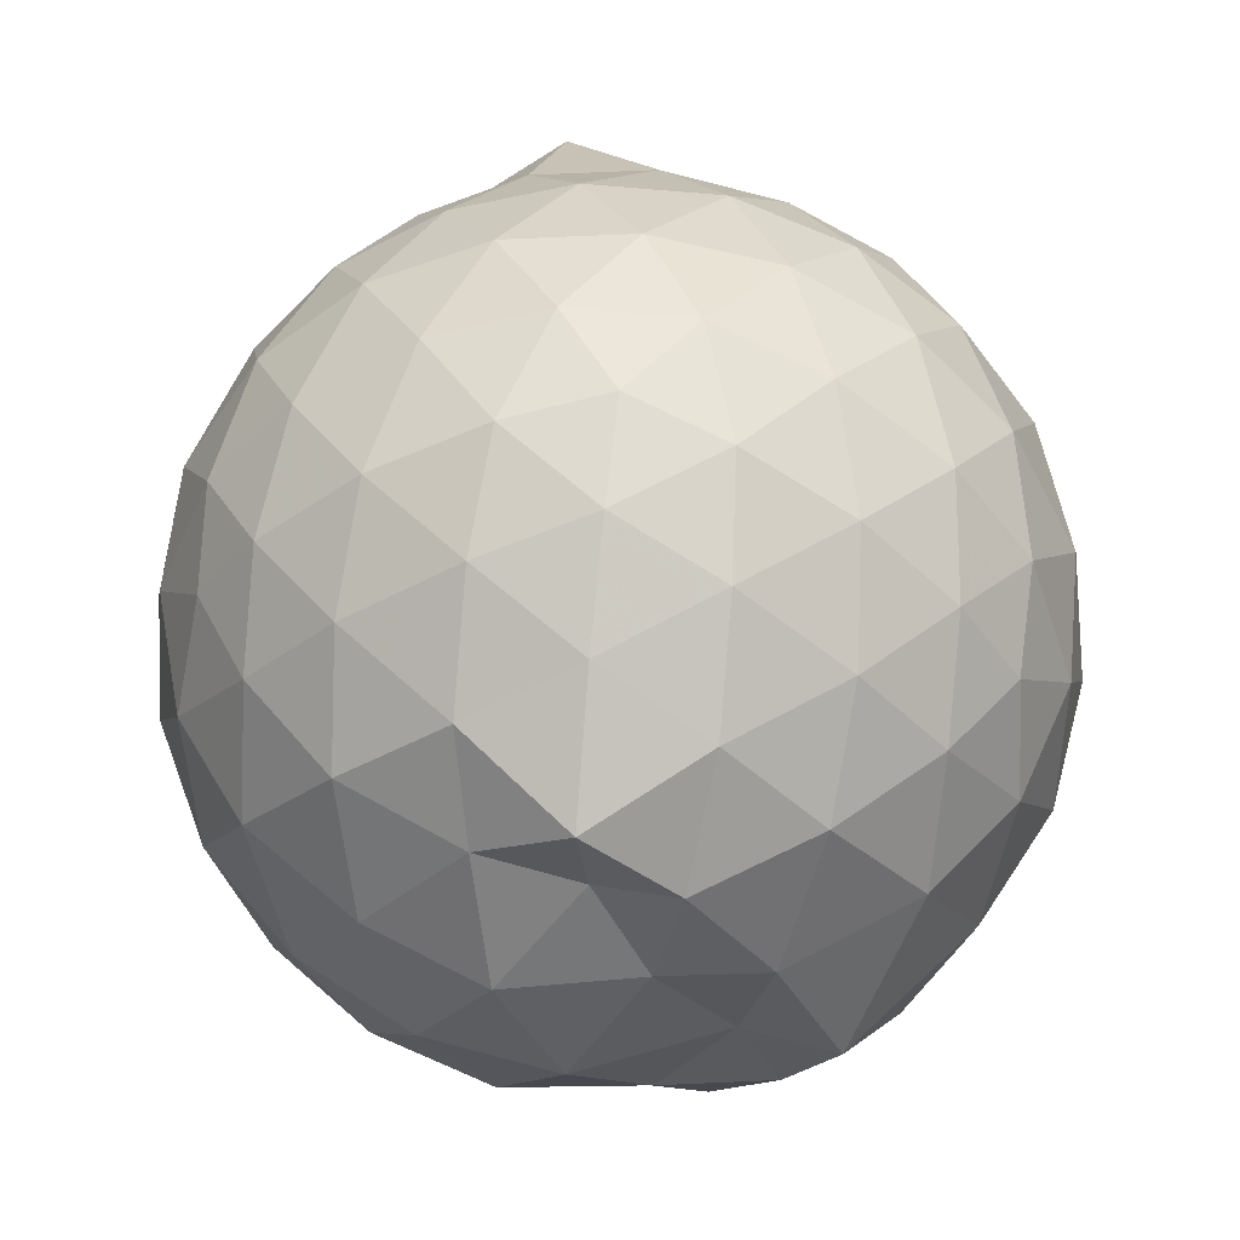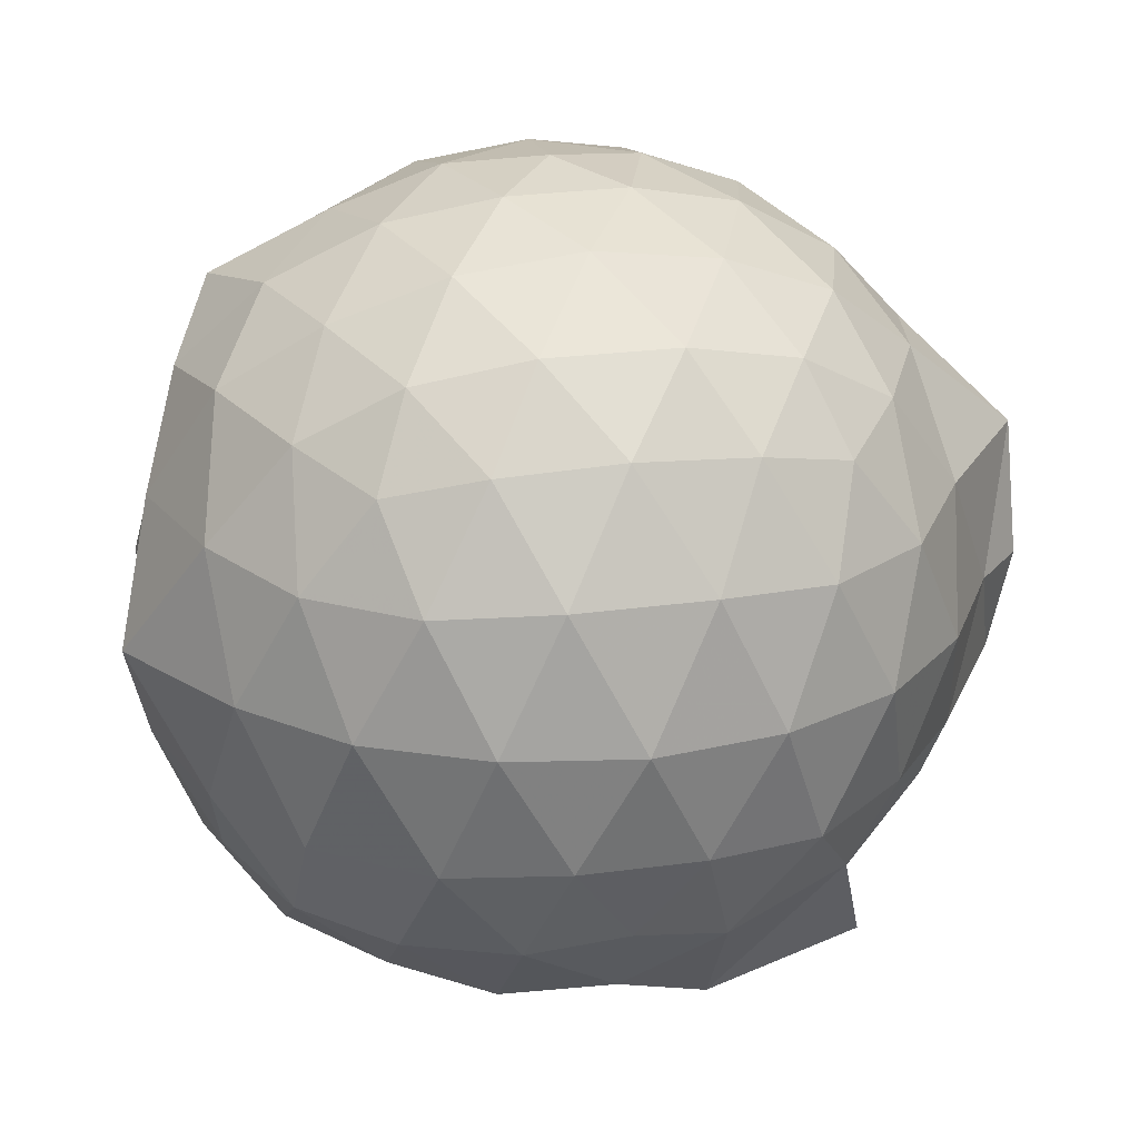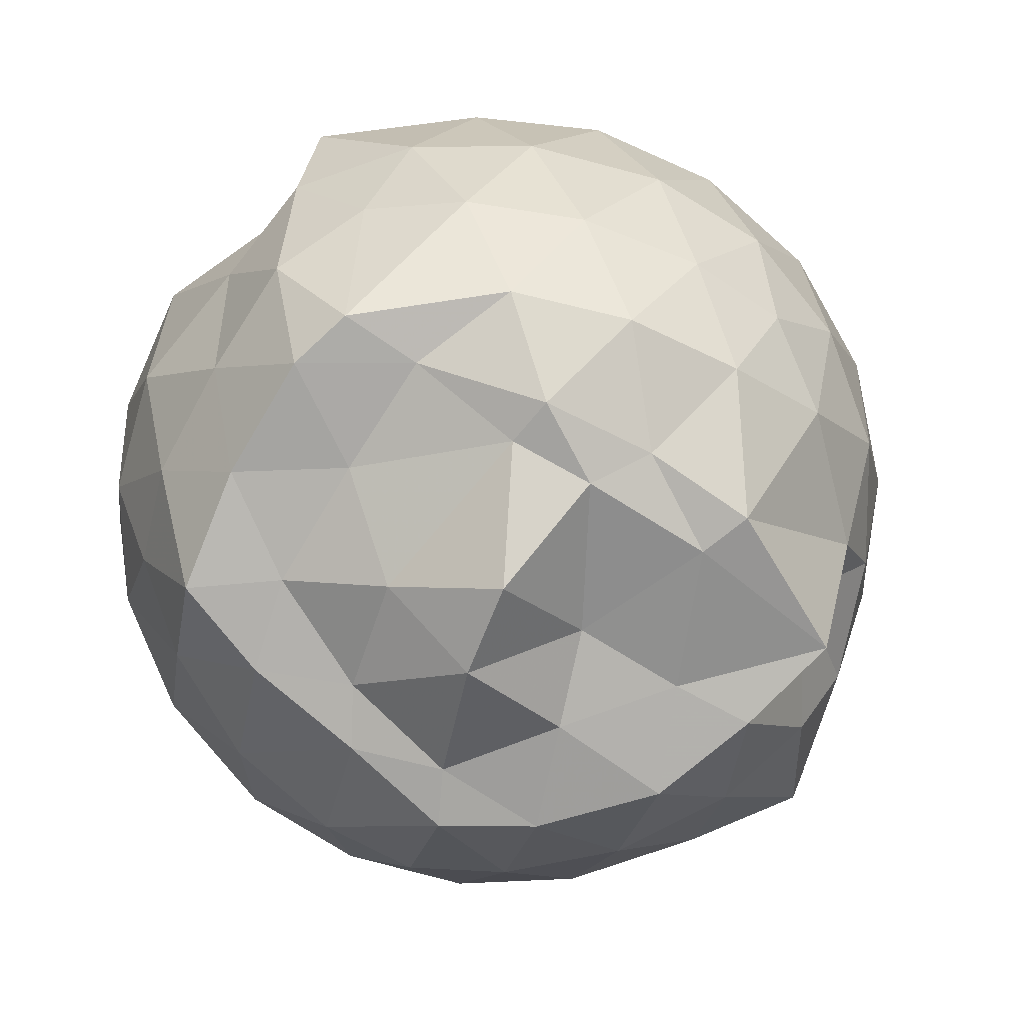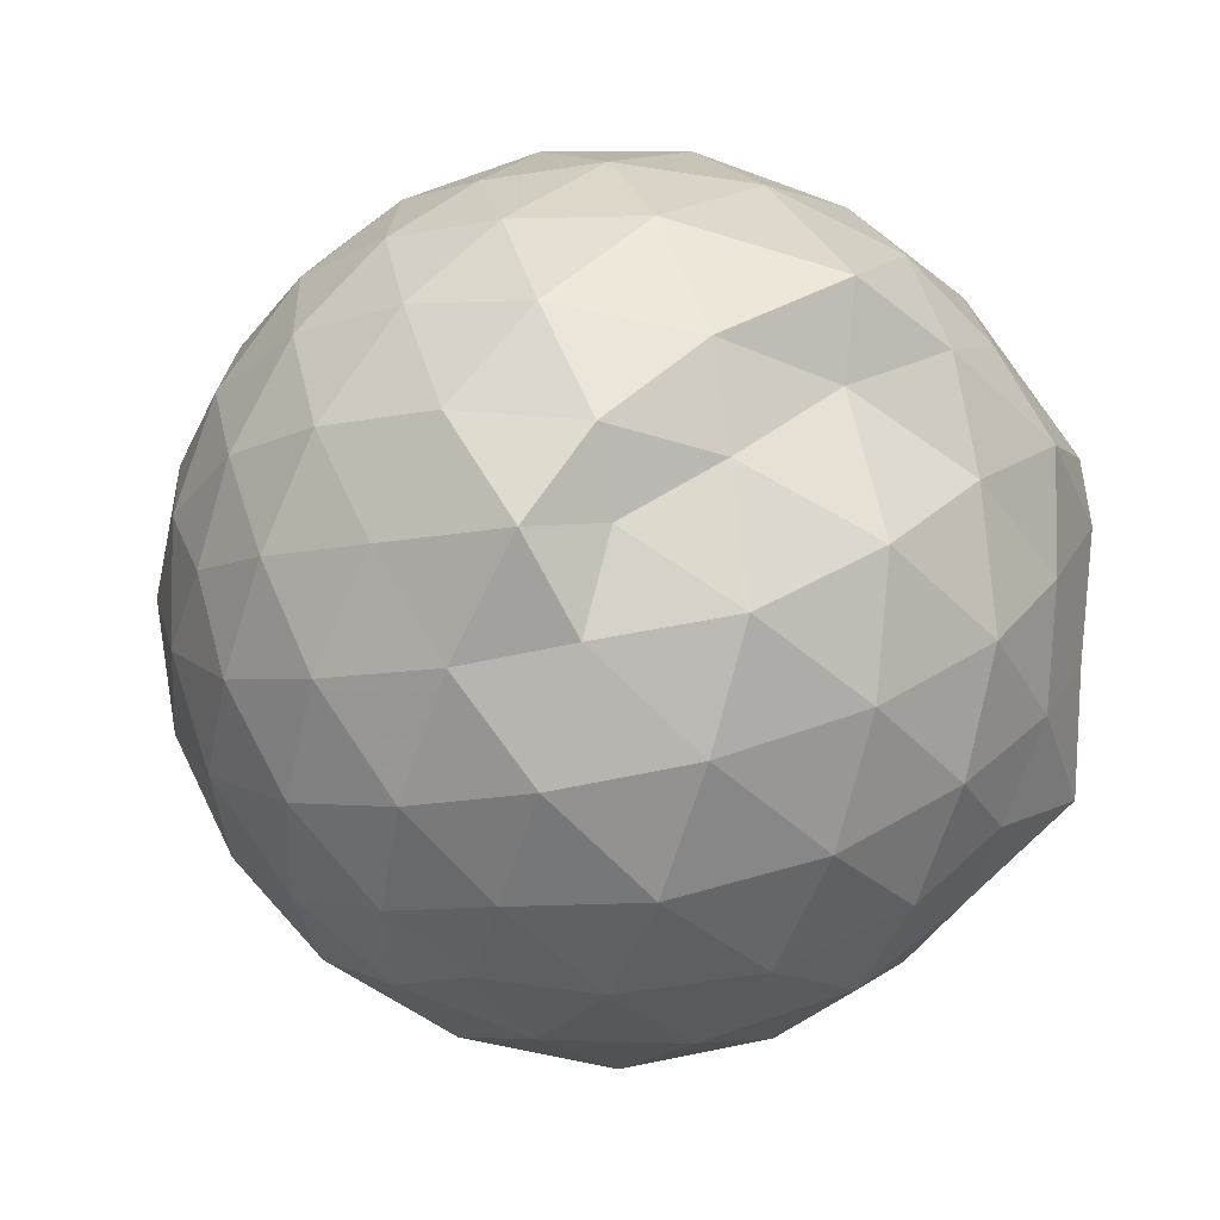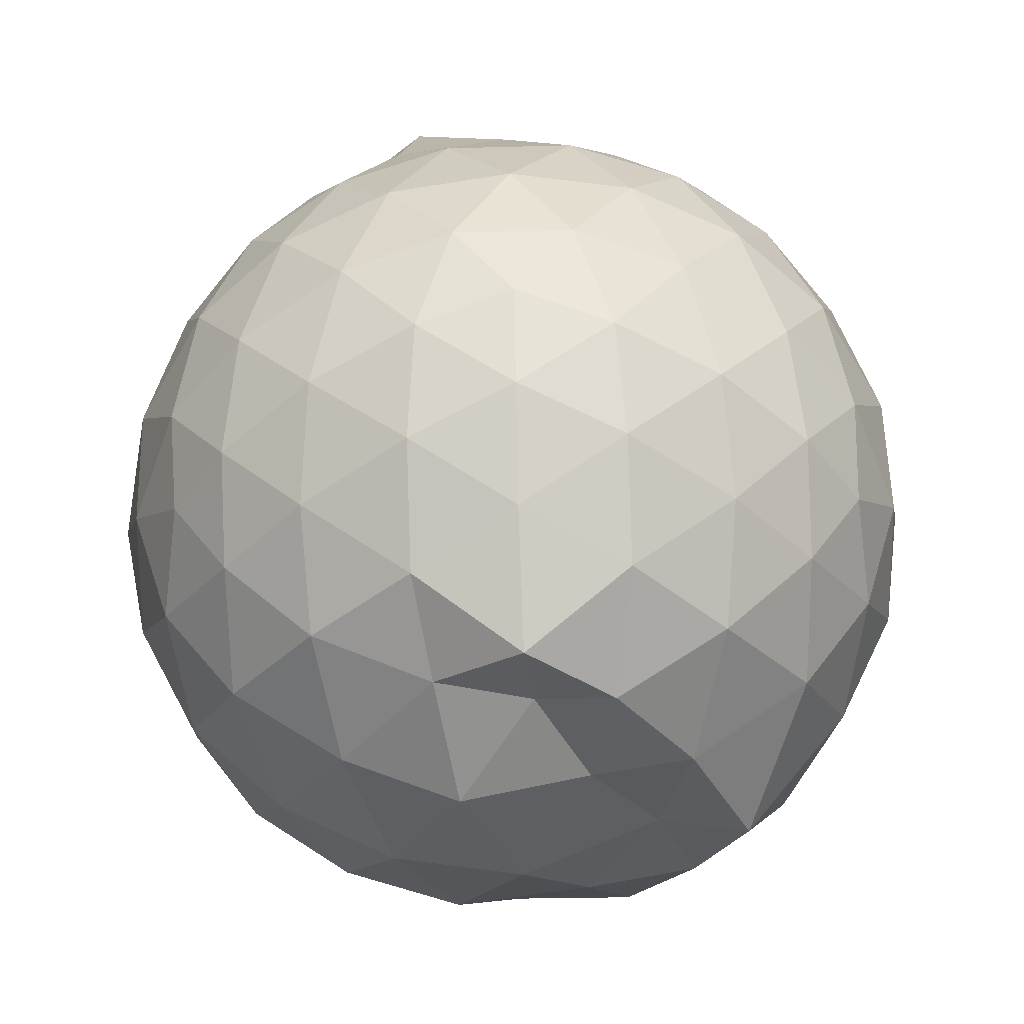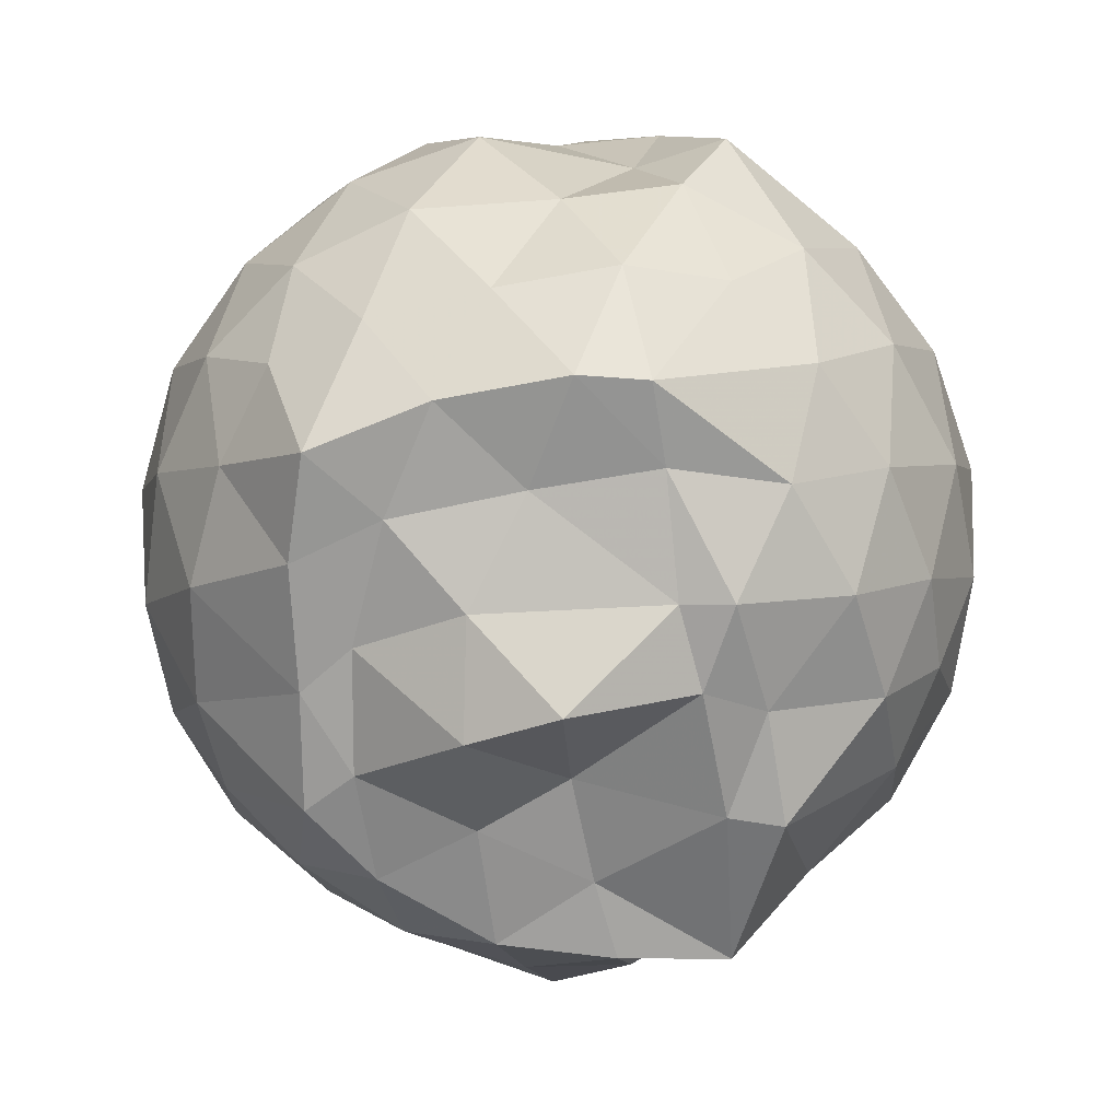
<metadata>
{"format":"obj","ext":"obj","renderer":"f3d","projection":"perspective","resolution":1024,"background":"white","views":[{"elev":62.2,"azim":96.3,"up":"+Z"},{"elev":24.0,"azim":-174.1,"up":"+Z"},{"elev":-78.6,"azim":147.2,"up":"+Z"},{"elev":-7.8,"azim":58.6,"up":"+Y"},{"elev":57.1,"azim":88.8,"up":"+Z"},{"elev":-69.1,"azim":100.4,"up":"+Z"}]}
</metadata>
<code>
v -2.383 -0.3351 0.3628
v -2.396 -0.327 -1.648
v -1.591 -0.3058 -0.1391
v -1.559 -0.1201 -0.08475
v -1.711 0.1381 -0.04338
v -1.918 0.3512 -0.07829
v -2.116 0.486 -0.1358
v -2.353 0.4921 -0.07915
v -2.632 0.4365 -0.05397
v -2.893 0.3164 -0.07878
v -3.081 0.1683 -0.137
v -3.16 -0.06198 -0.07929
v -3.197 -0.3406 -0.05551
v -3.169 -0.617 -0.07773
v -3.082 -0.8429 -0.1358
v -2.894 -0.9884 -0.07792
v -2.634 -1.108 -0.05373
v -2.353 -1.165 -0.07694
v -2.124 -1.152 -0.1356
v -1.922 -1.02 -0.07953
v -1.72 -0.813 -0.05587
v -1.607 -0.5356 -0.08025
v -1.5 -0.1737 -0.3477
v -1.525 0.06624 -0.3238
v -1.719 0.3461 -0.3195
v -1.952 0.5179 -0.3484
v -2.228 0.6079 -0.3471
v -2.52 0.6018 -0.3218
v -2.822 0.5015 -0.3196
v -3.06 0.3388 -0.3475
v -3.234 0.1014 -0.351
v -3.309 -0.1774 -0.3195
v -3.439 -0.5696 -0.3147
v -3.262 -0.7819 -0.3485
v -3.063 -1.008 -0.3472
v -2.825 -1.173 -0.3198
v -2.519 -1.272 -0.3205
v -2.235 -1.276 -0.3483
v -1.952 -1.188 -0.3482
v -1.718 -1.014 -0.32
v -1.538 -0.7538 -0.3197
v -1.439 -0.4802 -0.3487
v -1.52 -0.0004852 -0.631
v -1.489 0.2171 -0.6378
v -1.796 0.4729 -0.6331
v -2.074 0.6134 -0.6356
v -2.382 0.6618 -0.633
v -2.693 0.6143 -0.6337
v -2.969 0.4707 -0.6329
v -3.189 0.2474 -0.6381
v -3.328 -0.02921 -0.6323
v -3.395 -0.3562 -0.6295
v -3.469 -0.5118 -0.6241
v -3.198 -0.9208 -0.6342
v -2.969 -1.143 -0.6351
v -2.693 -1.285 -0.6345
v -2.373 -1.34 -0.6315
v -2.076 -1.285 -0.6357
v -1.795 -1.143 -0.6353
v -1.577 -0.9206 -0.6349
v -1.434 -0.6434 -0.6351
v -1.384 -0.3341 -0.6354
v -1.513 0.1017 -0.8935
v -1.698 0.3406 -0.9203
v -1.942 0.5024 -0.9482
v -2.246 0.602 -0.9489
v -2.536 0.6082 -0.9211
v -2.813 0.5179 -0.9191
v -3.048 0.3399 -0.9473
v -3.214 0.0825 -0.9351
v -3.323 -0.2005 -0.9247
v -3.418 -0.5371 -0.8837
v -3.254 -0.762 -0.9238
v -3.046 -1.013 -0.9474
v -2.814 -1.189 -0.9211
v -2.537 -1.279 -0.9201
v -2.247 -1.274 -0.9483
v -1.941 -1.174 -0.9495
v -1.702 -1.008 -0.9217
v -1.532 -0.7725 -0.922
v -1.449 -0.4928 -0.9458
v -1.487 -0.1643 -0.9384
v -1.681 0.1699 -1.134
v -1.872 0.3222 -1.207
v -2.128 0.4375 -1.218
v -2.411 0.493 -1.193
v -2.651 0.4862 -1.133
v -2.849 0.3524 -1.193
v -3.103 0.1186 -1.139
v -3.077 -0.04001 -1.152
v -3.269 -0.3249 -1.132
v -3.193 -0.5614 -1.203
v -3.044 -0.8153 -1.217
v -2.846 -1.022 -1.186
v -2.65 -1.155 -1.133
v -2.412 -1.162 -1.186
v -2.13 -1.109 -1.213
v -1.874 -0.9876 -1.188
v -1.683 -0.8421 -1.135
v -1.605 -0.6146 -1.196
v -1.583 -0.332 -1.212
v -1.582 -0.05065 -1.214
v -1.596 -0.3298 0.06436
v -1.779 -0.08286 0.1285
v -1.959 0.1616 0.12
v -2.16 0.3481 0.0572
v -2.431 0.3155 0.1185
v -2.726 0.2203 0.1199
v -2.967 0.08767 0.05831
v -3.021 -0.1815 0.1209
v -3.018 -0.4886 0.1196
v -2.965 -0.7583 0.05706
v -2.729 -0.8912 0.1176
v -2.432 -0.9866 0.12
v -2.154 -1.023 0.05644
v -1.963 -0.8308 0.1198
v -1.778 -0.5796 0.1153
v -1.885 -0.3362 0.2241
v -2.041 -0.08731 0.2699
v -2.229 0.139 0.2303
v -2.512 0.06587 0.2719
v -2.788 -0.04269 0.2301
v -2.806 -0.3357 0.2697
v -2.787 -0.6285 0.2295
v -2.515 -0.7374 0.2705
v -2.227 -0.8106 0.2292
v -2.041 -0.5835 0.2674
v -2.141 -0.3361 0.3356
v -2.307 -0.107 0.3321
v -2.576 -0.1944 0.3358
v -2.575 -0.4757 0.3334
v -2.309 -0.563 0.3336
v -1.774 -0.02646 -1.44
v -2.063 0.2204 -1.4
v -2.33 0.316 -1.409
v -2.605 0.3478 -1.345
v -2.791 0.0868 -1.511
v -3.136 -0.08124 -1.422
v -3.08 -0.3289 -1.438
v -3 -0.5884 -1.432
v -2.804 -0.8174 -1.416
v -2.604 -0.9361 -1.435
v -2.332 -0.8888 -1.427
v -2.04 -0.8503 -1.423
v -1.8 -0.7689 -1.429
v -1.745 -0.4823 -1.408
v -1.734 -0.1822 -1.438
v -1.969 -0.03109 -1.434
v -2.259 0.06473 -1.526
v -2.528 0.0915 -1.488
v -2.75 -0.03398 -1.507
v -2.891 -0.347 -1.428
v -2.711 -0.574 -1.451
v -2.537 -0.8111 -1.445
v -2.251 -0.757 -1.424
v -1.979 -0.6332 -1.421
v -1.969 -0.3231 -1.423
v -2.245 -0.05372 -1.507
v -2.443 -0.03698 -1.53
v -2.628 -0.3515 -1.442
v -2.44 -0.5462 -1.598
v -2.187 -0.4938 -1.507
f 3 23 4
f 4 23 24
f 4 24 5
f 5 24 25
f 5 25 6
f 6 25 26
f 6 26 7
f 7 26 27
f 7 27 8
f 8 27 28
f 8 28 9
f 9 28 29
f 9 29 10
f 10 29 30
f 10 30 11
f 11 30 31
f 11 31 12
f 12 31 32
f 12 32 13
f 13 32 33
f 13 33 14
f 14 33 34
f 14 34 15
f 15 34 35
f 15 35 16
f 16 35 36
f 16 36 17
f 17 36 37
f 17 37 18
f 18 37 38
f 18 38 19
f 19 38 39
f 19 39 20
f 20 39 40
f 20 40 21
f 21 40 41
f 21 41 22
f 22 41 42
f 22 42 3
f 3 42 23
f 23 43 24
f 24 43 44
f 24 44 25
f 25 44 45
f 25 45 26
f 26 45 46
f 26 46 27
f 27 46 47
f 27 47 28
f 28 47 48
f 28 48 29
f 29 48 49
f 29 49 30
f 30 49 50
f 30 50 31
f 31 50 51
f 31 51 32
f 32 51 52
f 32 52 33
f 33 52 53
f 33 53 34
f 34 53 54
f 34 54 35
f 35 54 55
f 35 55 36
f 36 55 56
f 36 56 37
f 37 56 57
f 37 57 38
f 38 57 58
f 38 58 39
f 39 58 59
f 39 59 40
f 40 59 60
f 40 60 41
f 41 60 61
f 41 61 42
f 42 61 62
f 42 62 23
f 23 62 43
f 43 63 44
f 44 63 64
f 44 64 45
f 45 64 65
f 45 65 46
f 46 65 66
f 46 66 47
f 47 66 67
f 47 67 48
f 48 67 68
f 48 68 49
f 49 68 69
f 49 69 50
f 50 69 70
f 50 70 51
f 51 70 71
f 51 71 52
f 52 71 72
f 52 72 53
f 53 72 73
f 53 73 54
f 54 73 74
f 54 74 55
f 55 74 75
f 55 75 56
f 56 75 76
f 56 76 57
f 57 76 77
f 57 77 58
f 58 77 78
f 58 78 59
f 59 78 79
f 59 79 60
f 60 79 80
f 60 80 61
f 61 80 81
f 61 81 62
f 62 81 82
f 62 82 43
f 43 82 63
f 63 83 64
f 64 83 84
f 64 84 65
f 65 84 85
f 65 85 66
f 66 85 86
f 66 86 67
f 67 86 87
f 67 87 68
f 68 87 88
f 68 88 69
f 69 88 89
f 69 89 70
f 70 89 90
f 70 90 71
f 71 90 91
f 71 91 72
f 72 91 92
f 72 92 73
f 73 92 93
f 73 93 74
f 74 93 94
f 74 94 75
f 75 94 95
f 75 95 76
f 76 95 96
f 76 96 77
f 77 96 97
f 77 97 78
f 78 97 98
f 78 98 79
f 79 98 99
f 79 99 80
f 80 99 100
f 80 100 81
f 81 100 101
f 81 101 82
f 82 101 102
f 82 102 63
f 63 102 83
f 103 104 118
f 104 119 118
f 104 105 119
f 105 120 119
f 105 106 120
f 106 107 120
f 107 121 120
f 107 108 121
f 108 122 121
f 108 109 122
f 109 110 122
f 110 123 122
f 110 111 123
f 111 124 123
f 111 112 124
f 112 113 124
f 113 125 124
f 113 114 125
f 114 126 125
f 114 115 126
f 115 116 126
f 116 127 126
f 116 117 127
f 117 118 127
f 117 103 118
f 118 119 128
f 119 129 128
f 119 120 129
f 120 121 129
f 121 130 129
f 121 122 130
f 122 123 130
f 123 131 130
f 123 124 131
f 124 125 131
f 125 132 131
f 125 126 132
f 126 127 132
f 127 128 132
f 127 118 128
f 133 148 134
f 134 148 149
f 134 149 135
f 135 149 150
f 135 150 136
f 136 150 137
f 137 150 151
f 137 151 138
f 138 151 152
f 138 152 139
f 139 152 140
f 140 152 153
f 140 153 141
f 141 153 154
f 141 154 142
f 142 154 143
f 143 154 155
f 143 155 144
f 144 155 156
f 144 156 145
f 145 156 146
f 146 156 157
f 146 157 147
f 147 157 148
f 147 148 133
f 148 158 149
f 149 158 159
f 149 159 150
f 150 159 151
f 151 159 160
f 151 160 152
f 152 160 153
f 153 160 161
f 153 161 154
f 154 161 155
f 155 161 162
f 155 162 156
f 156 162 157
f 157 162 158
f 157 158 148
f 3 4 103
f 103 4 104
f 4 5 104
f 104 5 105
f 5 6 105
f 105 6 106
f 6 7 106
f 7 8 106
f 106 8 107
f 8 9 107
f 107 9 108
f 9 10 108
f 108 10 109
f 10 11 109
f 11 12 109
f 109 12 110
f 12 13 110
f 110 13 111
f 13 14 111
f 111 14 112
f 14 15 112
f 15 16 112
f 112 16 113
f 16 17 113
f 113 17 114
f 17 18 114
f 114 18 115
f 18 19 115
f 19 20 115
f 115 20 116
f 20 21 116
f 116 21 117
f 21 22 117
f 117 22 103
f 22 3 103
f 83 133 84
f 84 133 134
f 84 134 85
f 85 134 135
f 85 135 86
f 86 135 136
f 86 136 87
f 87 136 88
f 88 136 137
f 88 137 89
f 89 137 138
f 89 138 90
f 90 138 139
f 90 139 91
f 91 139 92
f 92 139 140
f 92 140 93
f 93 140 141
f 93 141 94
f 94 141 142
f 94 142 95
f 95 142 96
f 96 142 143
f 96 143 97
f 97 143 144
f 97 144 98
f 98 144 145
f 98 145 99
f 99 145 100
f 100 145 146
f 100 146 101
f 101 146 147
f 101 147 102
f 102 147 133
f 102 133 83
f 128 129 1
f 129 130 1
f 130 131 1
f 131 132 1
f 132 128 1
f 159 158 2
f 160 159 2
f 161 160 2
f 162 161 2
f 158 162 2

</code>
